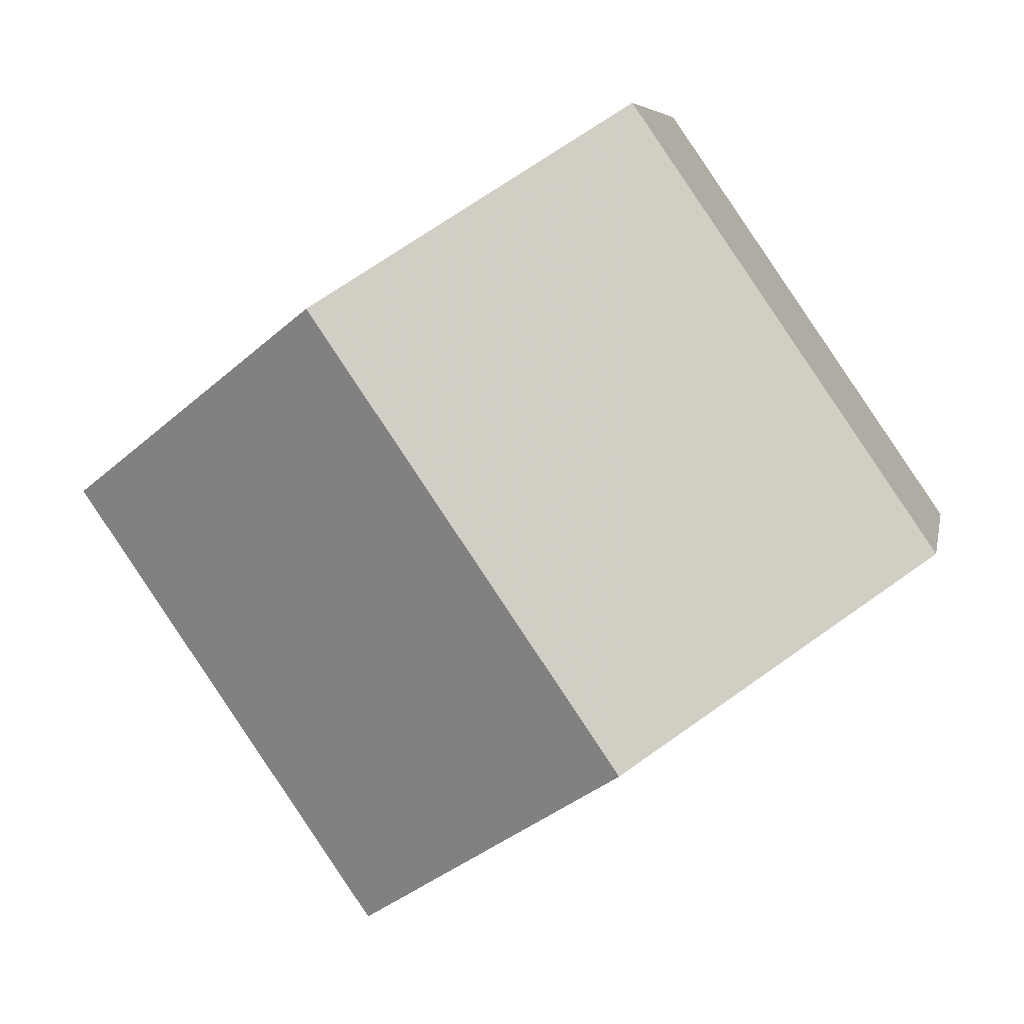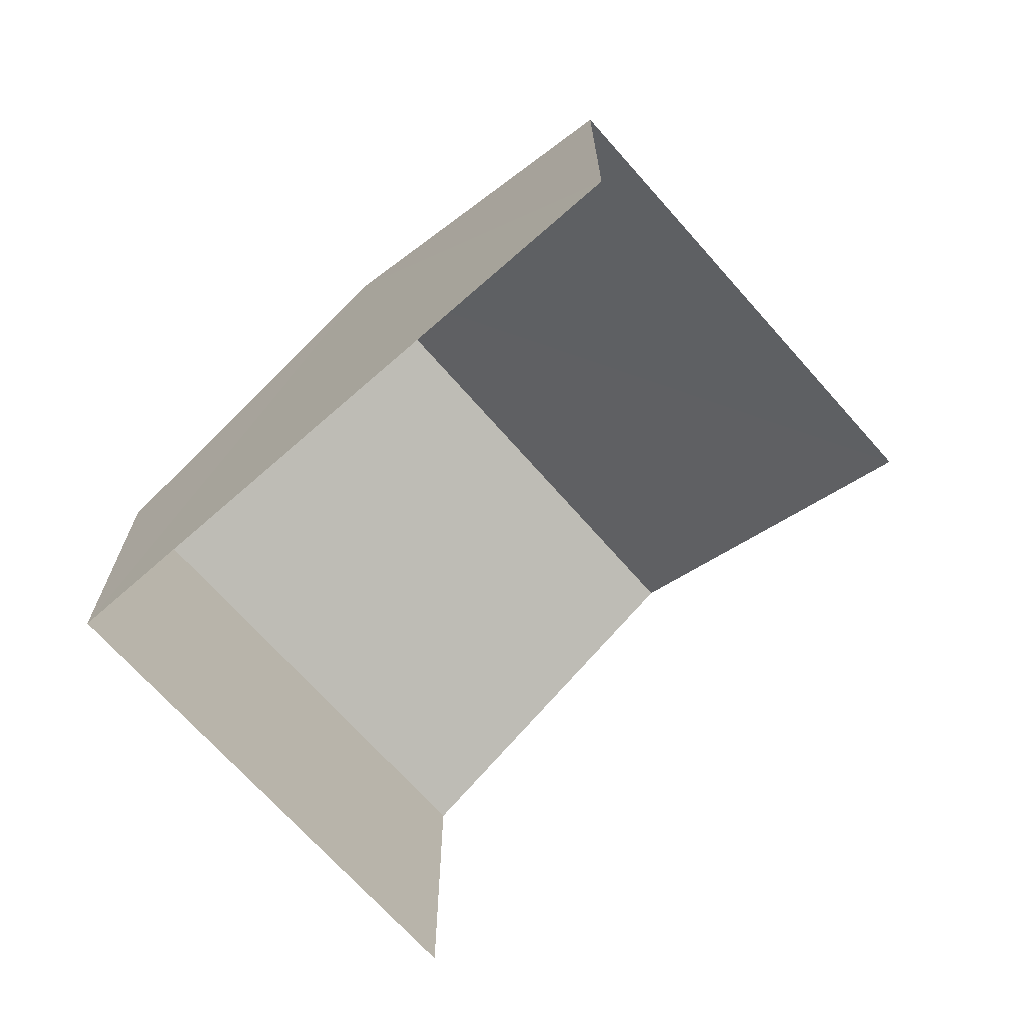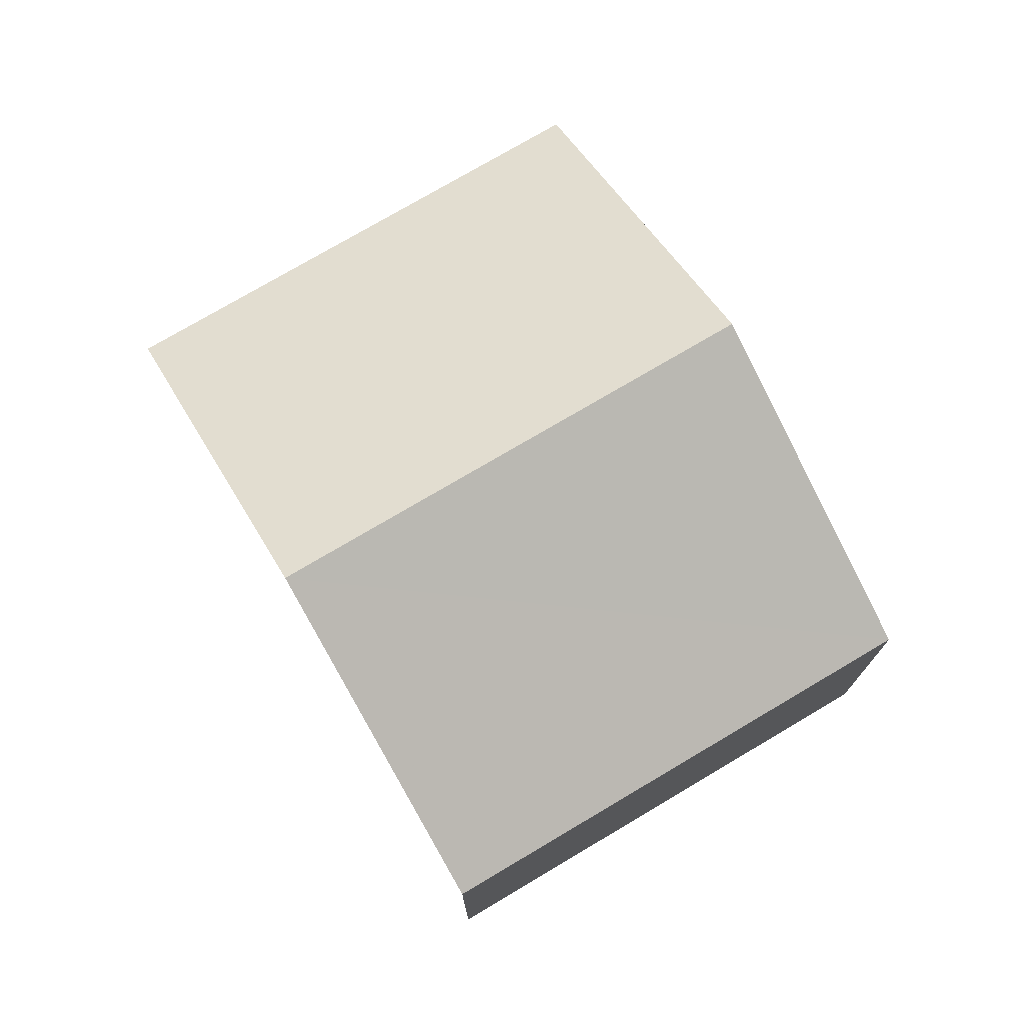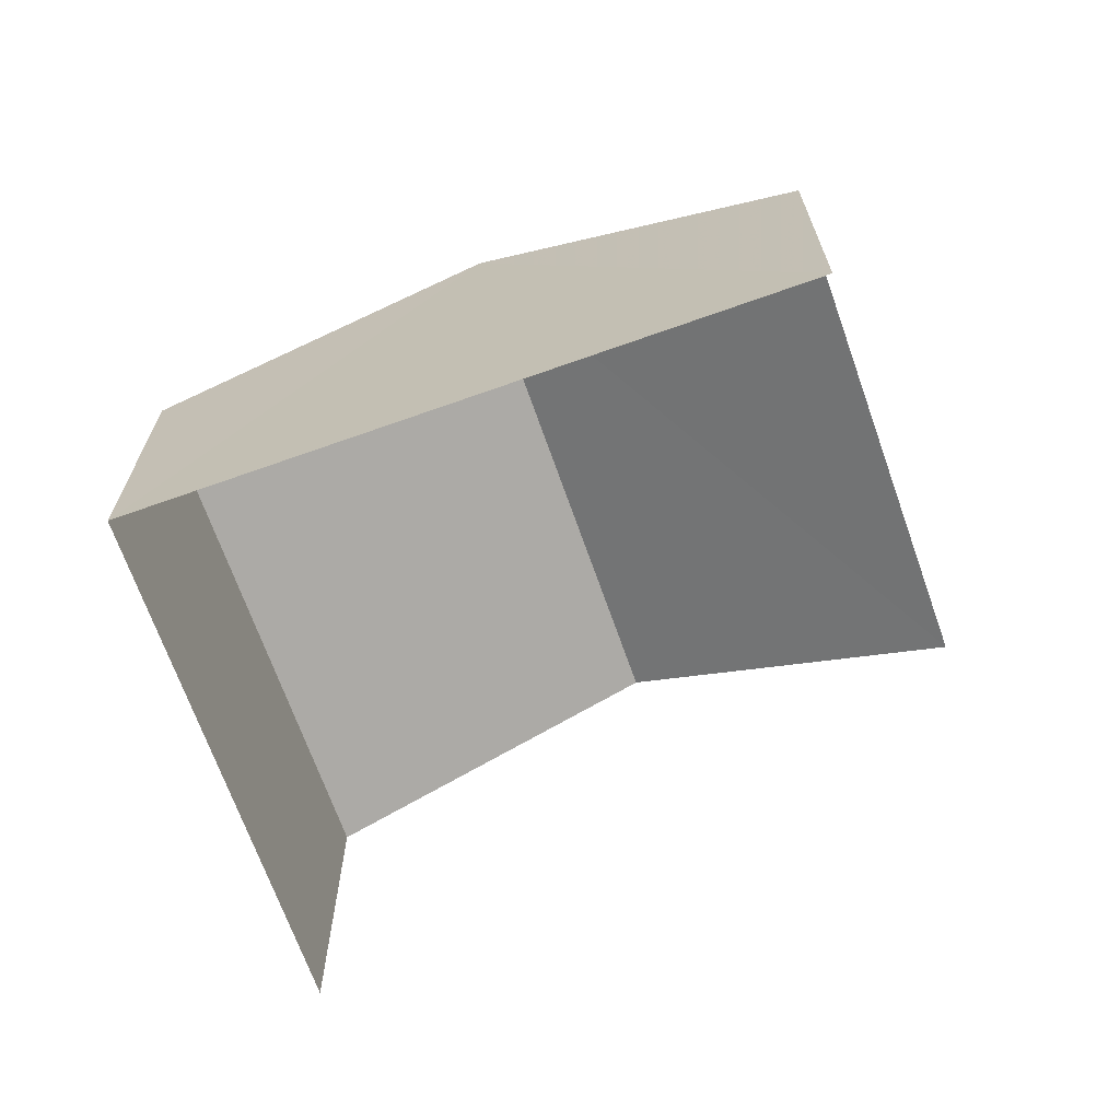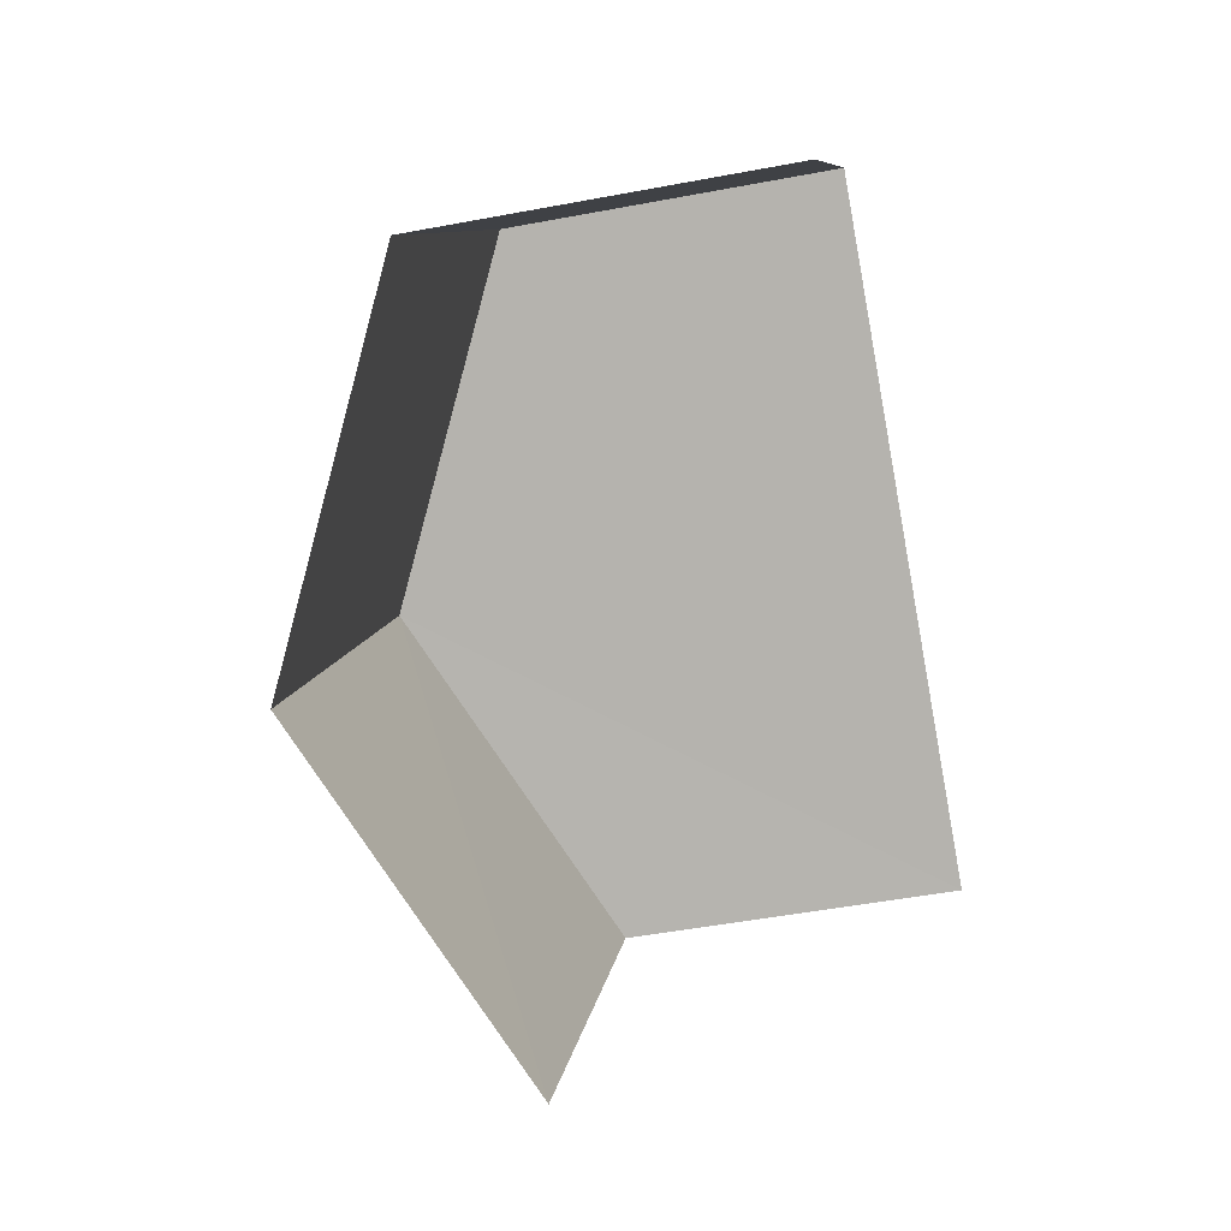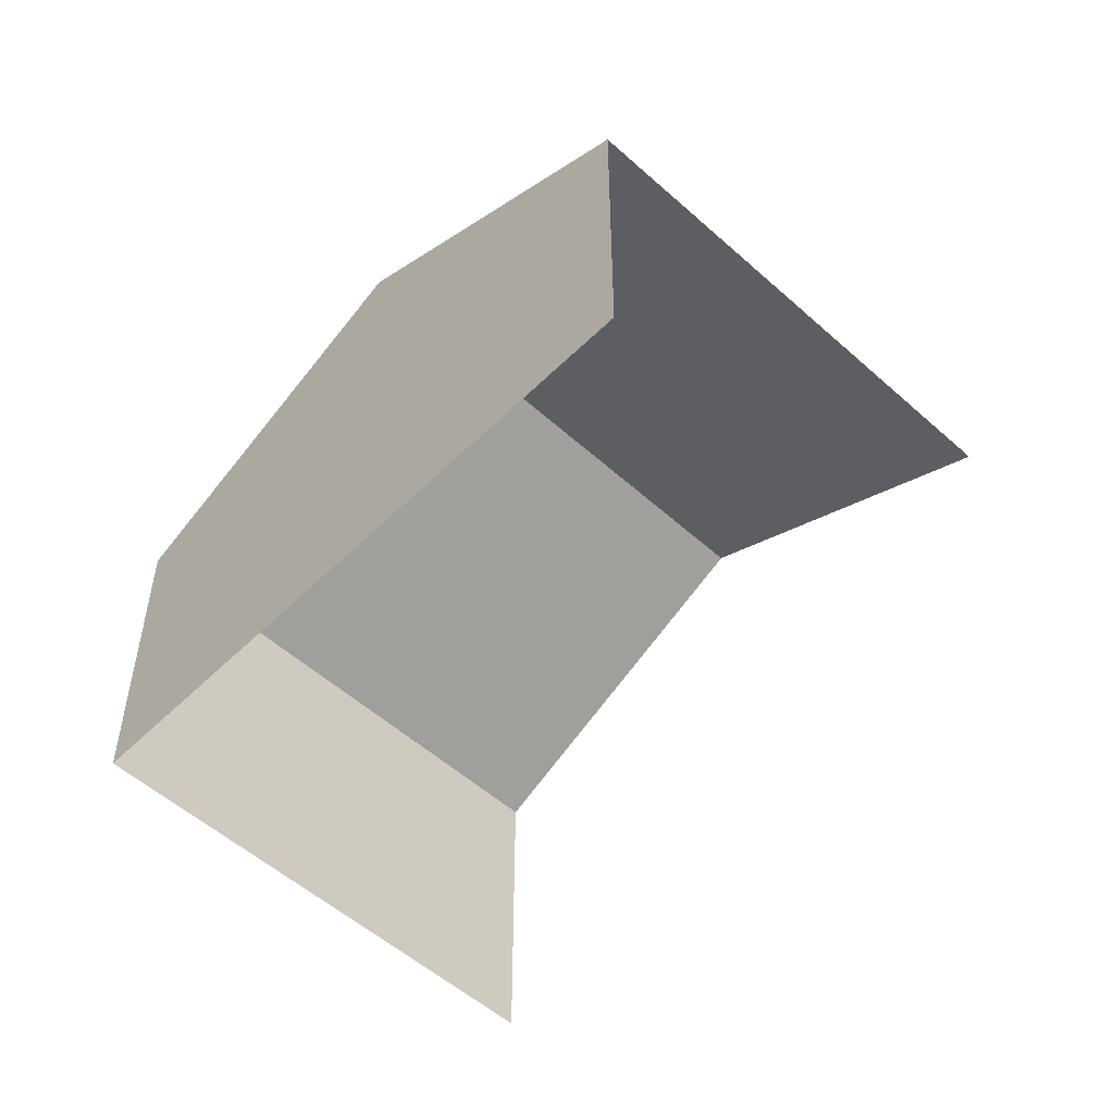
<metadata>
{"format":"obj","ext":"obj","renderer":"f3d","projection":"perspective","resolution":1024,"background":"white","views":[{"elev":6.9,"azim":10.7,"up":"+Y"},{"elev":-69.8,"azim":-104.0,"up":"+Z"},{"elev":75.2,"azim":94.0,"up":"+Z"},{"elev":-68.7,"azim":-125.9,"up":"+Z"},{"elev":-48.0,"azim":102.0,"up":"+Y"},{"elev":-53.5,"azim":-99.1,"up":"+Z"}]}
</metadata>
<code>
v -2.235e+05 -1.284e+05 15.12
v -2.235e+05 -1.284e+05 15.12
v -2.235e+05 -1.284e+05 15.12
v -2.235e+05 -1.284e+05 15.12
v -2.235e+05 -1.284e+05 20.23
v -2.235e+05 -1.284e+05 18.54
v -2.235e+05 -1.284e+05 20.23
v -2.235e+05 -1.284e+05 18.54
v -2.235e+05 -1.284e+05 18.54
v -2.235e+05 -1.284e+05 18.54
f 1 2 3
f 4 1 3
f 9 2 5
f 2 1 5
f 1 8 5
f 10 3 2
f 9 10 2
f 5 6 7
f 5 8 6
f 7 9 5
f 7 10 9
f 8 1 4
f 6 8 4
f 6 4 7
f 4 3 7
f 3 10 7

</code>
